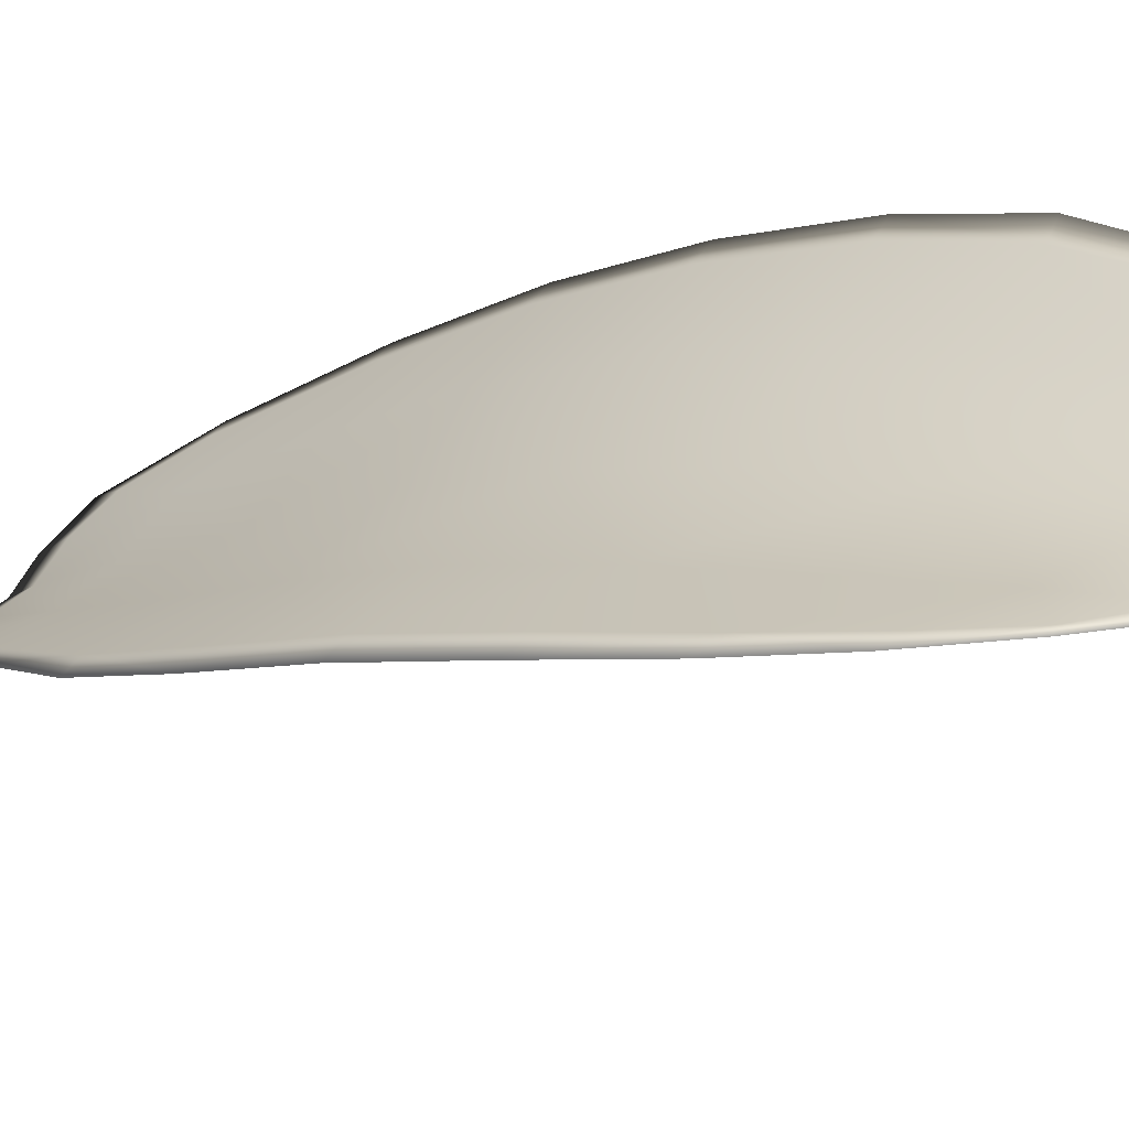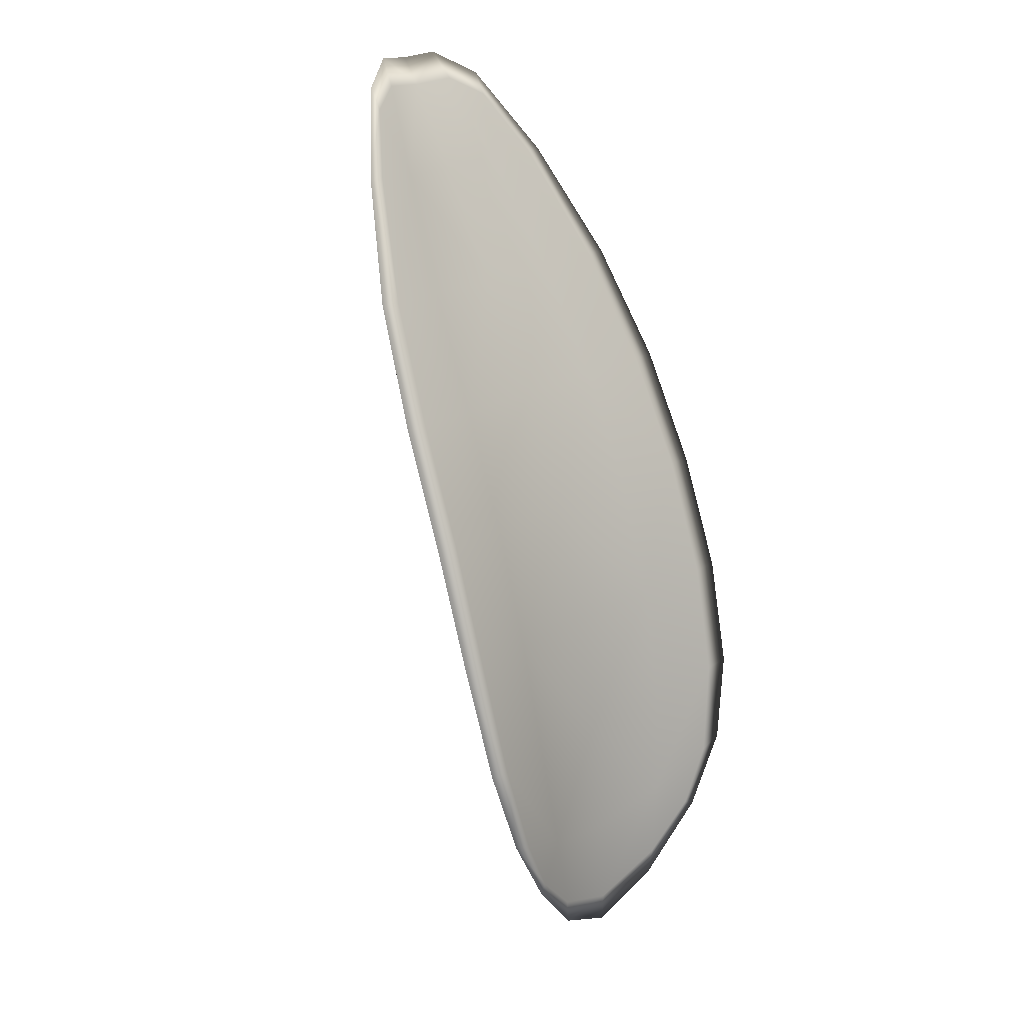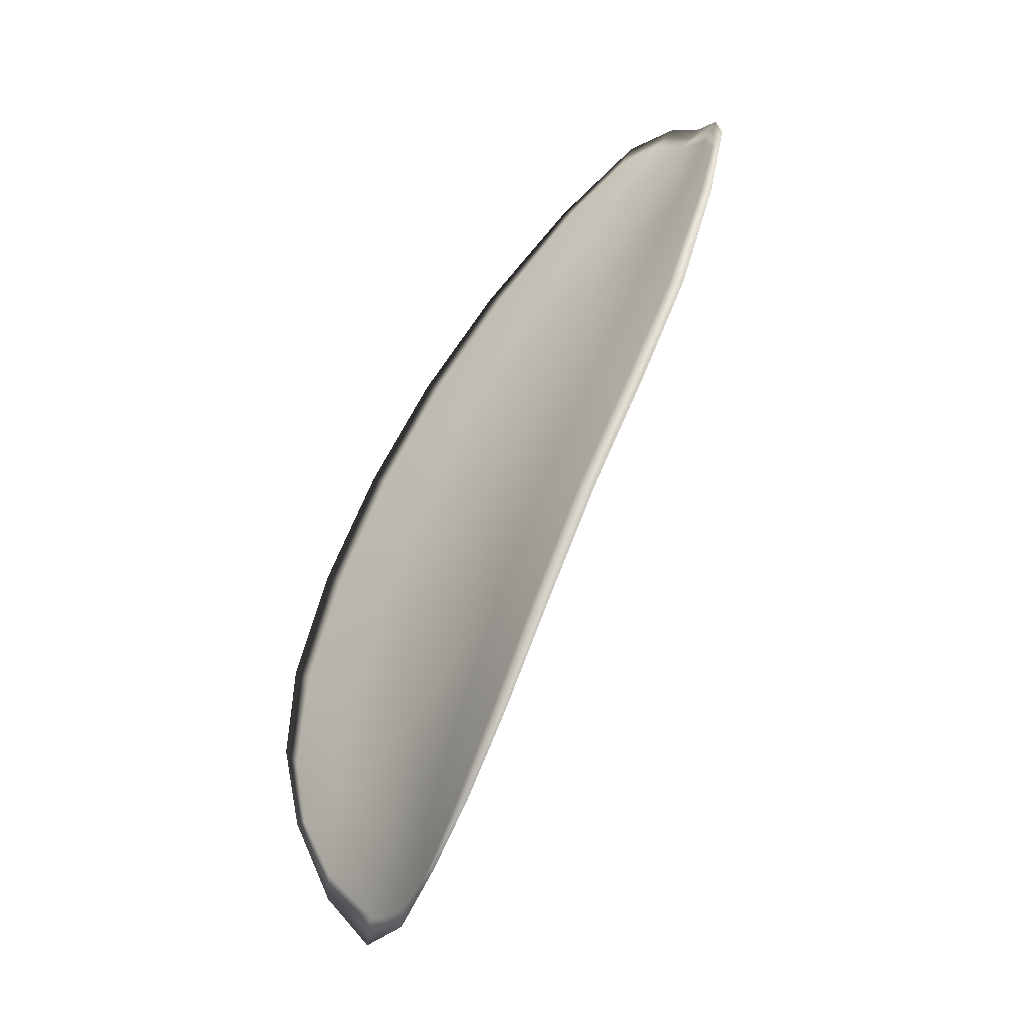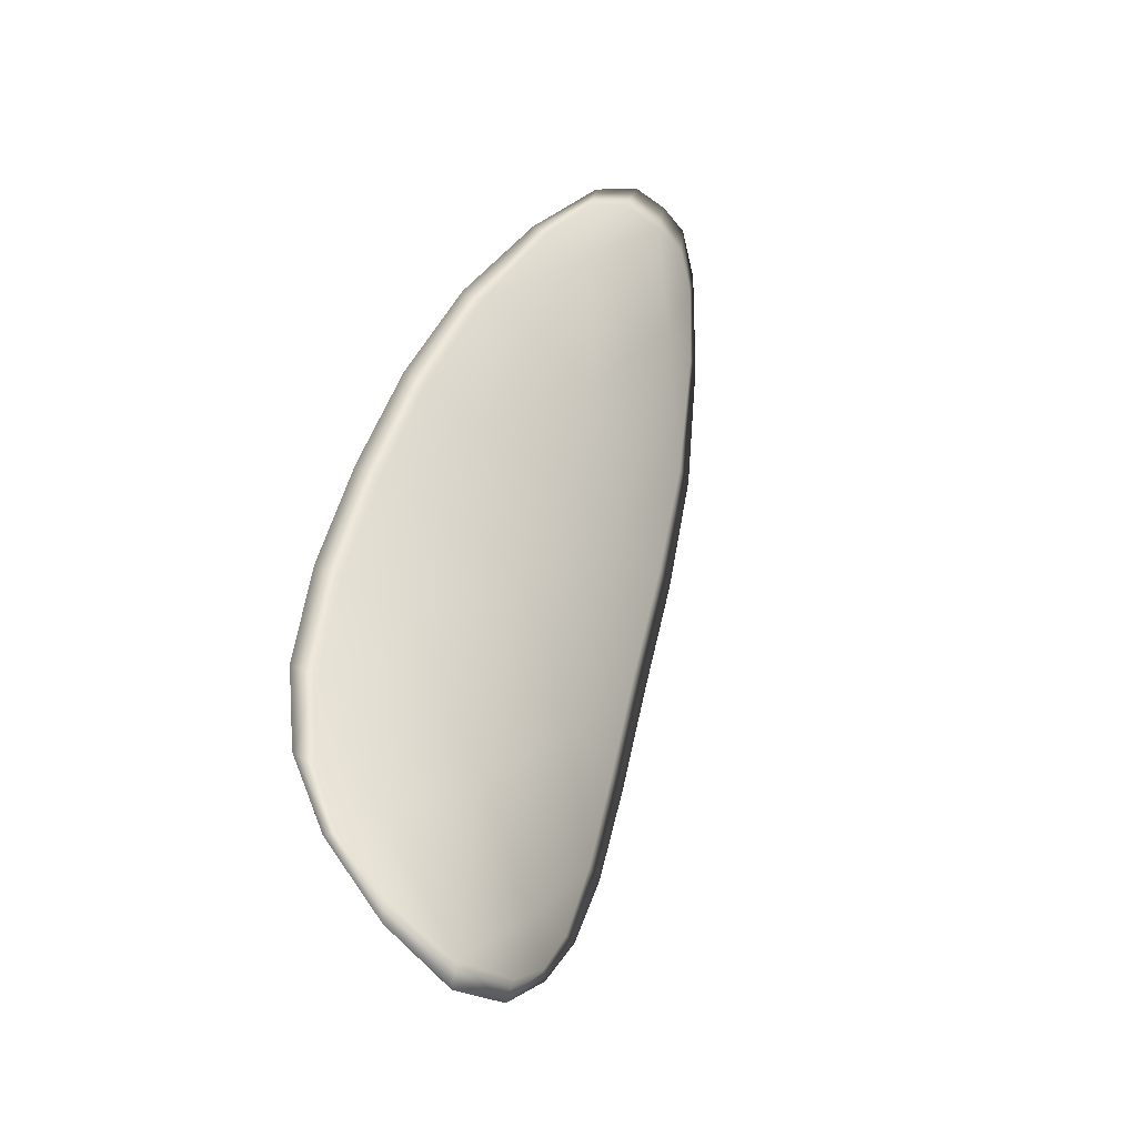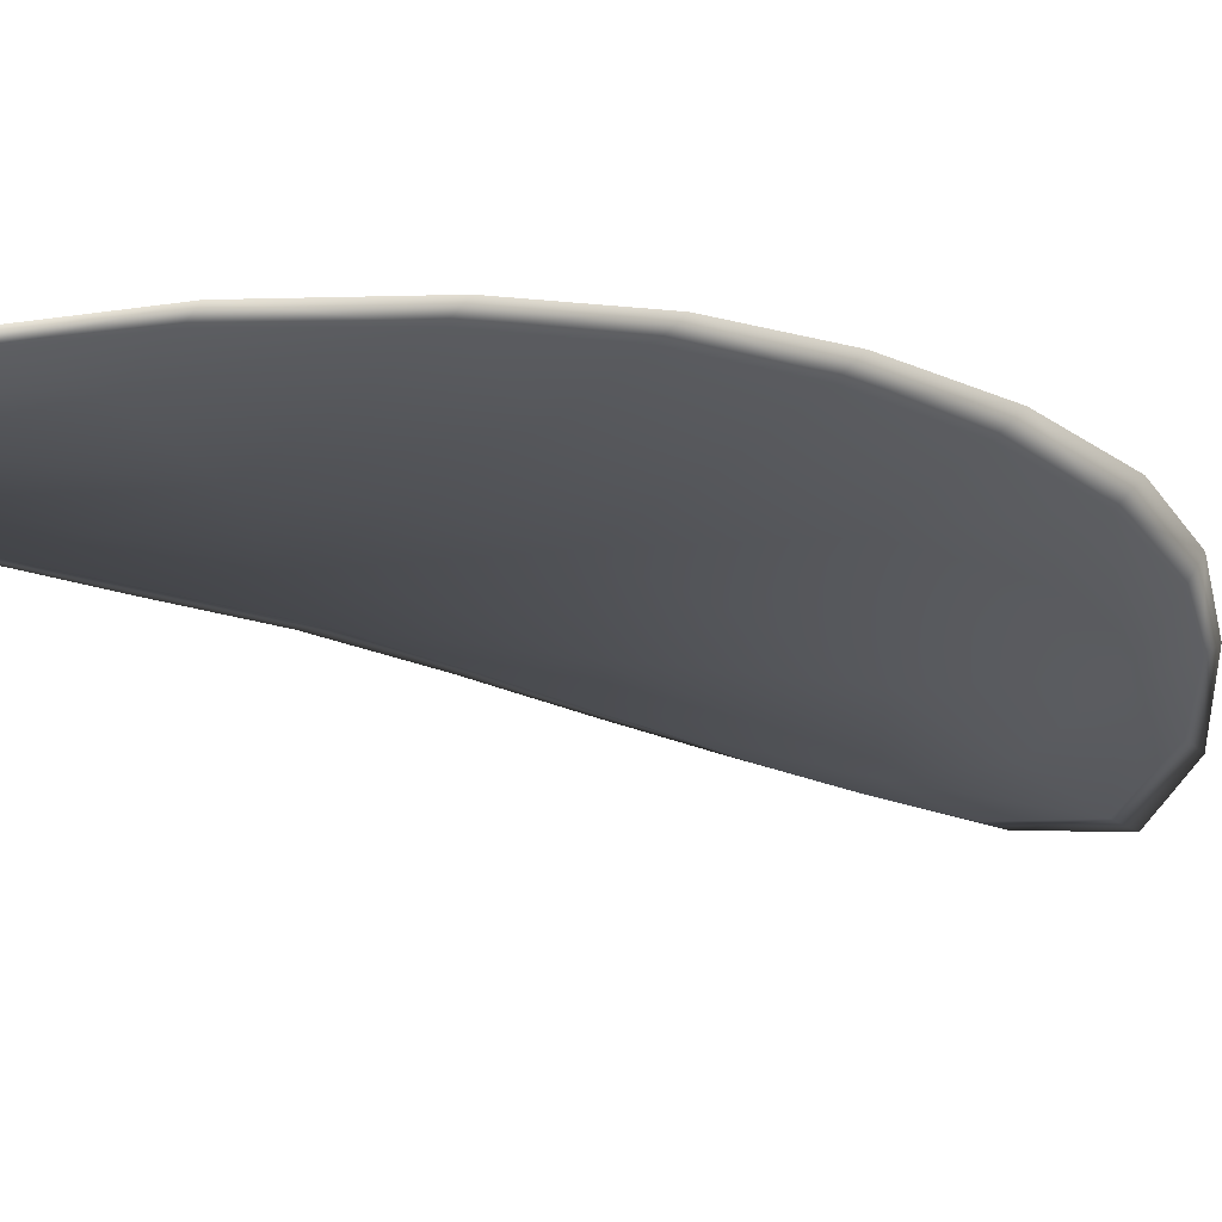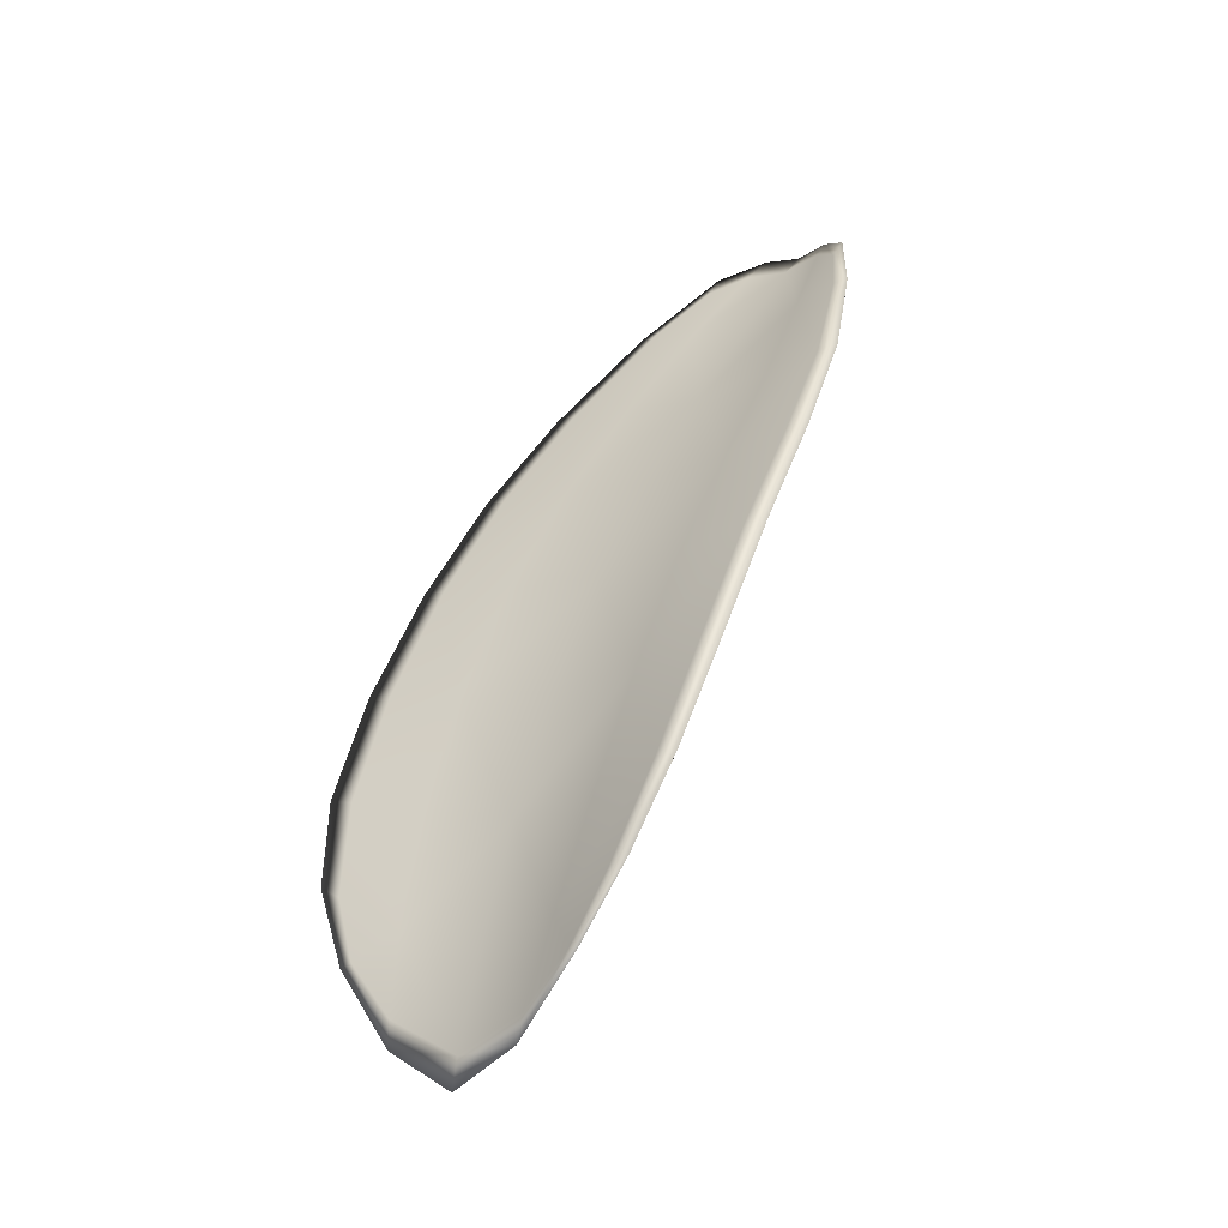
<metadata>
{"format":"obj","ext":"obj","renderer":"f3d","projection":"perspective","resolution":1024,"background":"white","views":[{"elev":31.1,"azim":115.9,"up":"+Y"},{"elev":28.3,"azim":121.8,"up":"+Z"},{"elev":-5.1,"azim":-137.0,"up":"+Z"},{"elev":-59.0,"azim":-55.8,"up":"+Z"},{"elev":-45.7,"azim":35.7,"up":"+Y"},{"elev":-22.6,"azim":-150.2,"up":"+Z"}]}
</metadata>
<code>
v -2.396 0.7832 -1.243
v -2.397 0.7834 -1.244
v -2.398 0.7829 -1.241
v -2.396 0.7827 -1.241
v -2.394 0.7828 -1.24
v -2.394 0.7833 -1.242
v -2.395 0.7834 -1.244
v -2.396 0.7835 -1.245
v -2.397 0.7836 -1.246
v -2.399 0.7839 -1.244
v -2.401 0.7845 -1.243
v -2.401 0.7841 -1.241
v -2.4 0.7835 -1.241
v -2.399 0.7841 -1.245
v -2.4 0.7844 -1.244
v -2.401 0.7807 -1.234
v -2.403 0.7812 -1.234
v -2.403 0.7798 -1.232
v -2.401 0.7794 -1.232
v -2.4 0.7789 -1.232
v -2.399 0.7802 -1.234
v -2.399 0.7814 -1.236
v -2.401 0.7819 -1.236
v -2.402 0.7824 -1.236
v -2.397 0.78 -1.234
v -2.398 0.7787 -1.231
v -2.396 0.7786 -1.231
v -2.396 0.7799 -1.233
v -2.395 0.781 -1.236
v -2.396 0.7811 -1.236
v -2.396 0.782 -1.238
v -2.398 0.7822 -1.239
v -2.394 0.782 -1.238
v -2.4 0.7828 -1.239
v -2.402 0.7834 -1.239
v -2.401 0.7779 -1.229
v -2.402 0.7782 -1.229
v -2.402 0.7773 -1.228
v -2.401 0.7767 -1.228
v -2.4 0.7764 -1.228
v -2.4 0.7775 -1.229
v -2.399 0.7774 -1.229
v -2.4 0.7764 -1.227
v -2.399 0.7766 -1.228
v -2.398 0.7774 -1.229
v -2.396 0.783 -1.243
v -2.397 0.7832 -1.244
v -2.397 0.7835 -1.246
v -2.396 0.7833 -1.245
v -2.395 0.7833 -1.244
v -2.394 0.7831 -1.242
v -2.394 0.7826 -1.24
v -2.396 0.7826 -1.241
v -2.398 0.7827 -1.241
v -2.399 0.7837 -1.244
v -2.401 0.7843 -1.243
v -2.4 0.7843 -1.244
v -2.399 0.7839 -1.245
v -2.4 0.7833 -1.241
v -2.401 0.784 -1.241
v -2.401 0.7806 -1.234
v -2.403 0.7811 -1.234
v -2.402 0.7823 -1.236
v -2.401 0.7817 -1.236
v -2.399 0.7812 -1.236
v -2.399 0.78 -1.234
v -2.4 0.7787 -1.232
v -2.401 0.7792 -1.232
v -2.403 0.7796 -1.232
v -2.397 0.7798 -1.234
v -2.397 0.7809 -1.236
v -2.395 0.7809 -1.236
v -2.396 0.7797 -1.233
v -2.396 0.7785 -1.231
v -2.398 0.7785 -1.231
v -2.396 0.7819 -1.238
v -2.398 0.7821 -1.239
v -2.394 0.7819 -1.238
v -2.4 0.7827 -1.239
v -2.402 0.7833 -1.239
v -2.401 0.7777 -1.229
v -2.402 0.7781 -1.229
v -2.4 0.7773 -1.229
v -2.4 0.7763 -1.228
v -2.401 0.7766 -1.228
v -2.402 0.7772 -1.228
v -2.399 0.7772 -1.229
v -2.398 0.7772 -1.229
v -2.399 0.7765 -1.228
v -2.4 0.7762 -1.227
v -2.403 0.7783 -1.229
v -2.402 0.777 -1.228
v -2.403 0.7799 -1.232
v -2.402 0.7772 -1.228
v -2.4 0.776 -1.227
v -2.399 0.7764 -1.227
v -2.401 0.776 -1.227
v -2.399 0.7765 -1.228
v -2.394 0.7832 -1.242
v -2.395 0.7834 -1.244
v -2.394 0.7827 -1.24
v -2.395 0.7833 -1.244
v -2.399 0.7841 -1.246
v -2.4 0.7845 -1.244
v -2.397 0.7836 -1.246
v -2.4 0.7843 -1.244
v -2.401 0.7846 -1.243
v -2.402 0.7843 -1.241
v -2.401 0.7763 -1.227
v -2.397 0.7773 -1.229
v -2.396 0.7785 -1.231
v -2.396 0.7835 -1.245
v -2.394 0.782 -1.238
v -2.394 0.7809 -1.236
v -2.402 0.7836 -1.239
v -2.403 0.7825 -1.236
v -2.403 0.7813 -1.234
v -2.395 0.7798 -1.233
f 1 2 3
f 1 3 4
f 1 4 5
f 1 5 6
f 1 6 7
f 1 7 8
f 1 8 9
f 1 9 2
f 10 11 12
f 10 12 13
f 10 13 3
f 10 3 2
f 10 2 9
f 10 9 14
f 10 14 15
f 10 15 11
f 16 17 18
f 16 18 19
f 16 19 20
f 16 20 21
f 16 21 22
f 16 22 23
f 16 23 24
f 16 24 17
f 25 21 20
f 25 20 26
f 25 26 27
f 25 27 28
f 25 28 29
f 25 29 30
f 25 30 22
f 25 22 21
f 31 32 22
f 31 22 30
f 31 30 29
f 31 29 33
f 31 33 5
f 31 5 4
f 31 4 3
f 31 3 32
f 34 35 24
f 34 24 23
f 34 23 22
f 34 22 32
f 34 32 3
f 34 3 13
f 34 13 12
f 34 12 35
f 36 37 38
f 36 38 39
f 36 39 40
f 36 40 41
f 36 41 20
f 36 20 19
f 36 19 18
f 36 18 37
f 42 41 40
f 42 40 43
f 42 43 44
f 42 44 45
f 42 45 27
f 42 27 26
f 42 26 20
f 42 20 41
f 46 47 48
f 46 48 49
f 46 49 50
f 46 50 51
f 46 51 52
f 46 52 53
f 46 53 54
f 46 54 47
f 55 56 57
f 55 57 58
f 55 58 48
f 55 48 47
f 55 47 54
f 55 54 59
f 55 59 60
f 55 60 56
f 61 62 63
f 61 63 64
f 61 64 65
f 61 65 66
f 61 66 67
f 61 67 68
f 61 68 69
f 61 69 62
f 70 66 65
f 70 65 71
f 70 71 72
f 70 72 73
f 70 73 74
f 70 74 75
f 70 75 67
f 70 67 66
f 76 77 54
f 76 54 53
f 76 53 52
f 76 52 78
f 76 78 72
f 76 72 71
f 76 71 65
f 76 65 77
f 79 80 60
f 79 60 59
f 79 59 54
f 79 54 77
f 79 77 65
f 79 65 64
f 79 64 63
f 79 63 80
f 81 82 69
f 81 69 68
f 81 68 67
f 81 67 83
f 81 83 84
f 81 84 85
f 81 85 86
f 81 86 82
f 87 83 67
f 87 67 75
f 87 75 74
f 87 74 88
f 87 88 89
f 87 89 90
f 87 90 84
f 87 84 83
f 91 92 38
f 91 38 37
f 91 37 18
f 91 18 93
f 91 93 69
f 91 69 82
f 91 82 94
f 91 94 92
f 95 96 44
f 95 44 43
f 95 43 40
f 95 40 97
f 95 97 84
f 95 84 90
f 95 90 98
f 95 98 96
f 99 100 7
f 99 7 6
f 99 6 5
f 99 5 101
f 99 101 52
f 99 52 51
f 99 51 102
f 99 102 100
f 103 104 15
f 103 15 14
f 103 14 9
f 103 9 105
f 103 105 48
f 103 48 58
f 103 58 106
f 103 106 104
f 107 108 12
f 107 12 11
f 107 11 15
f 107 15 104
f 107 104 106
f 107 106 56
f 107 56 60
f 107 60 108
f 109 97 40
f 109 40 39
f 109 39 38
f 109 38 92
f 109 92 94
f 109 94 85
f 109 85 84
f 109 84 97
f 110 111 27
f 110 27 45
f 110 45 44
f 110 44 96
f 110 96 98
f 110 98 88
f 110 88 74
f 110 74 111
f 112 105 9
f 112 9 8
f 112 8 7
f 112 7 100
f 112 100 102
f 112 102 49
f 112 49 48
f 112 48 105
f 113 101 5
f 113 5 33
f 113 33 29
f 113 29 114
f 113 114 72
f 113 72 78
f 113 78 52
f 113 52 101
f 115 116 24
f 115 24 35
f 115 35 12
f 115 12 108
f 115 108 60
f 115 60 80
f 115 80 63
f 115 63 116
f 117 93 18
f 117 18 17
f 117 17 24
f 117 24 116
f 117 116 63
f 117 63 62
f 117 62 69
f 117 69 93
f 118 114 29
f 118 29 28
f 118 28 27
f 118 27 111
f 118 111 74
f 118 74 73
f 118 73 72
f 118 72 114

</code>
